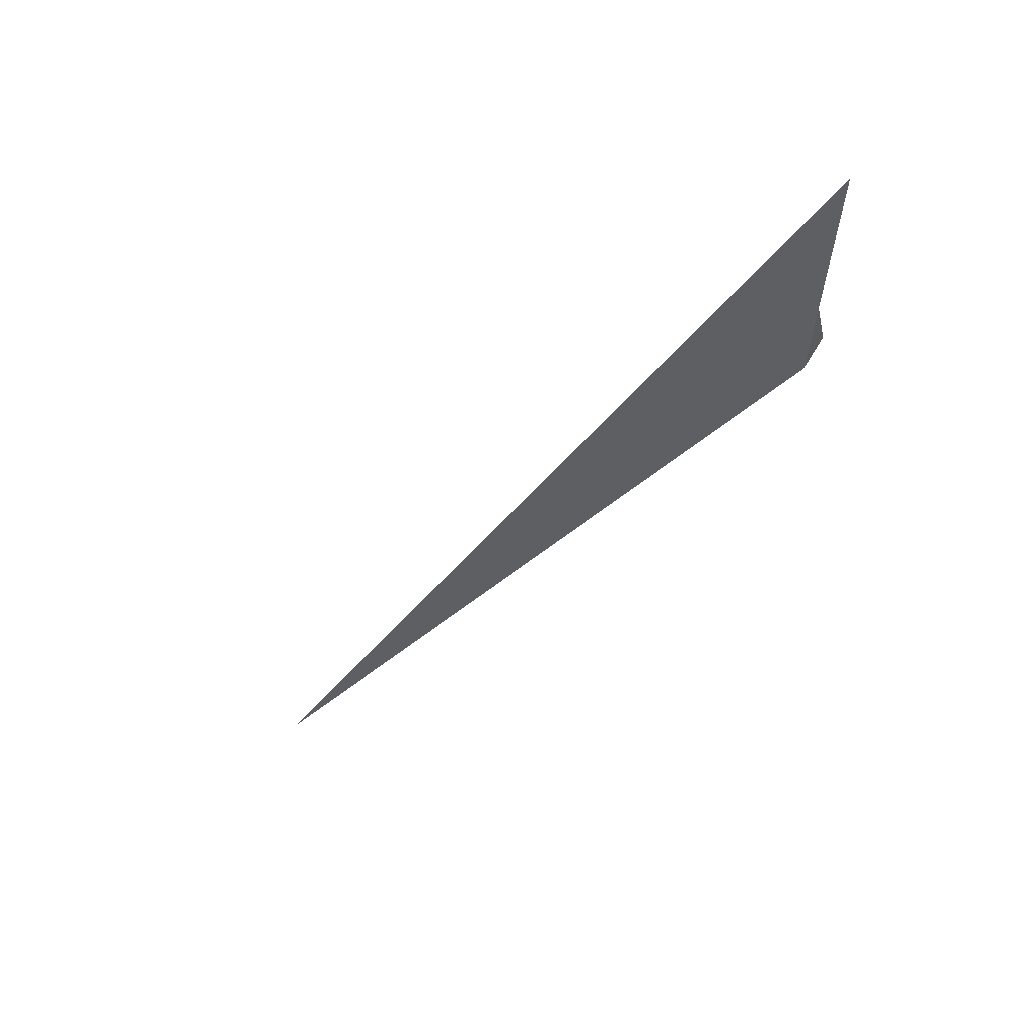
<metadata>
{"format":"obj","ext":"obj","renderer":"f3d","projection":"perspective","resolution":1024,"background":"white","views":[{"elev":10.8,"azim":-37.9,"up":"+Z"}]}
</metadata>
<code>
v 123.4 148.1 23.33
v 123.4 148.2 23.33
v 123.4 148.4 23.25
v 123.7 151 21.68
v 123.2 147.8 23.7
v 123.3 147.9 23.55
v 123.6 149.7 22.47
v 123.4 148 23.48
v 123.4 148.1 23.4
v 123.1 147.6 23.84
f 1 3 2
f 1 6 5
f 1 4 7
f 1 8 6
f 1 2 9
f 1 5 10
f 1 7 3
f 1 9 8
f 1 10 4

</code>
